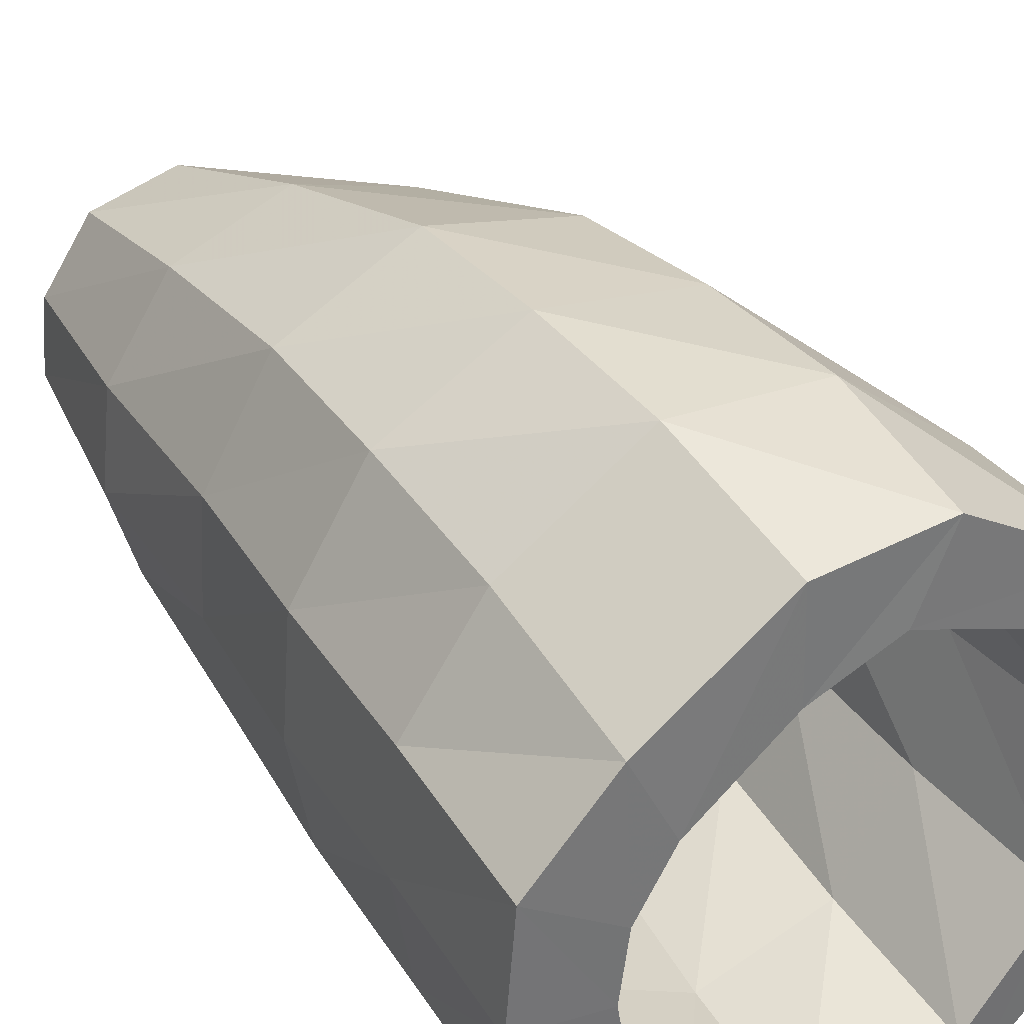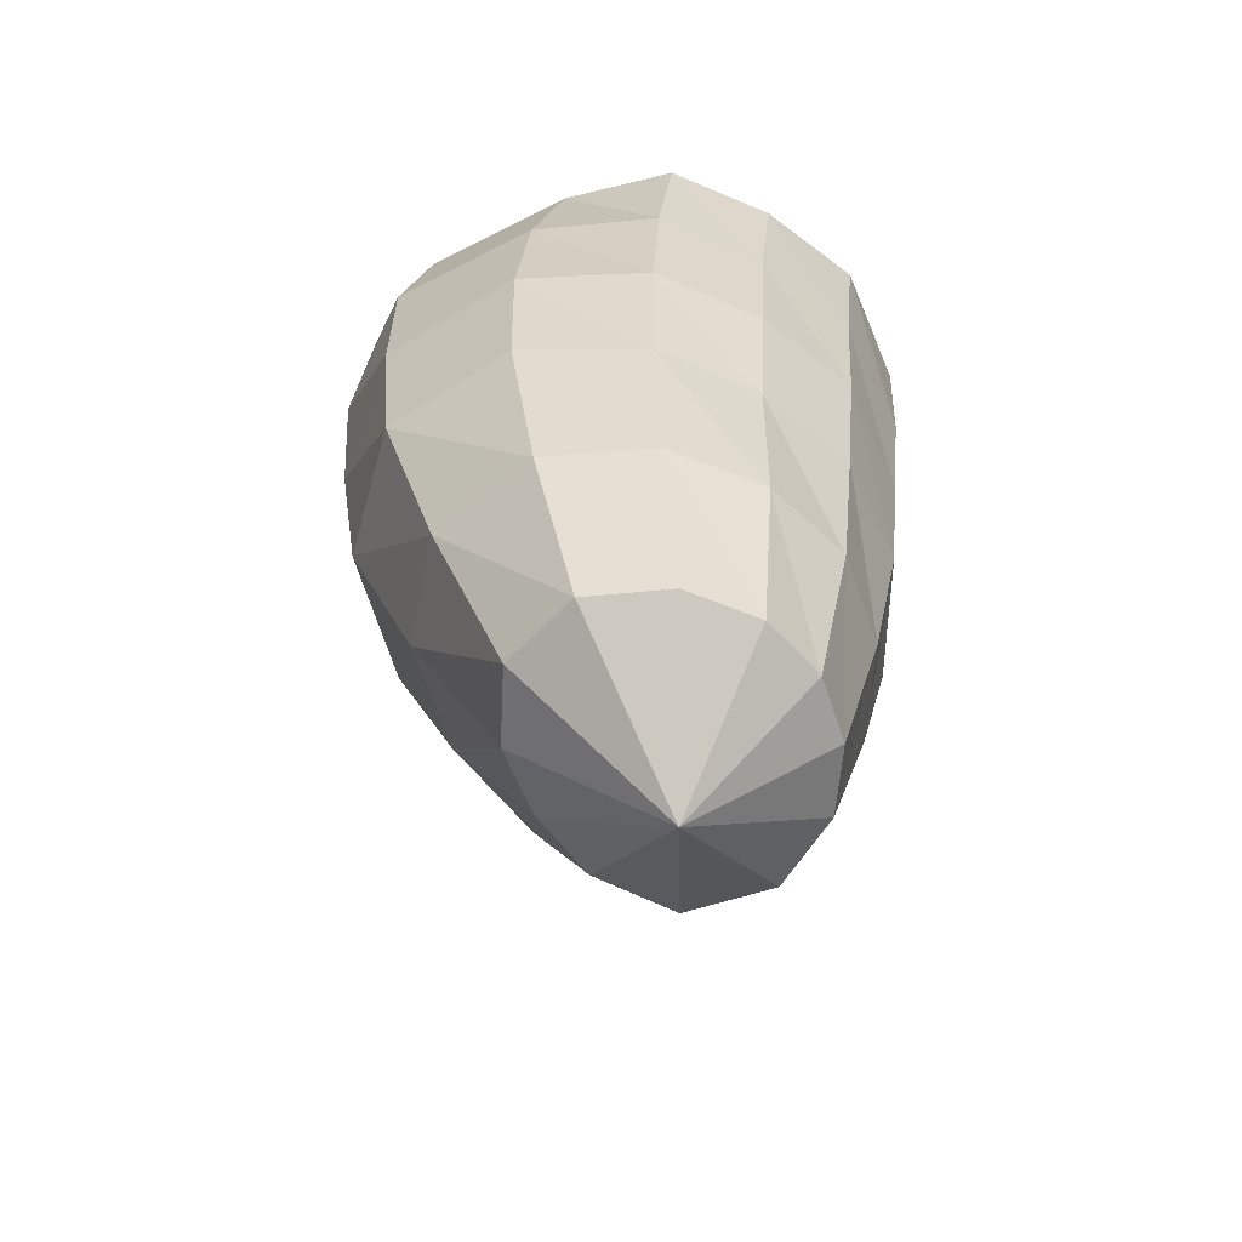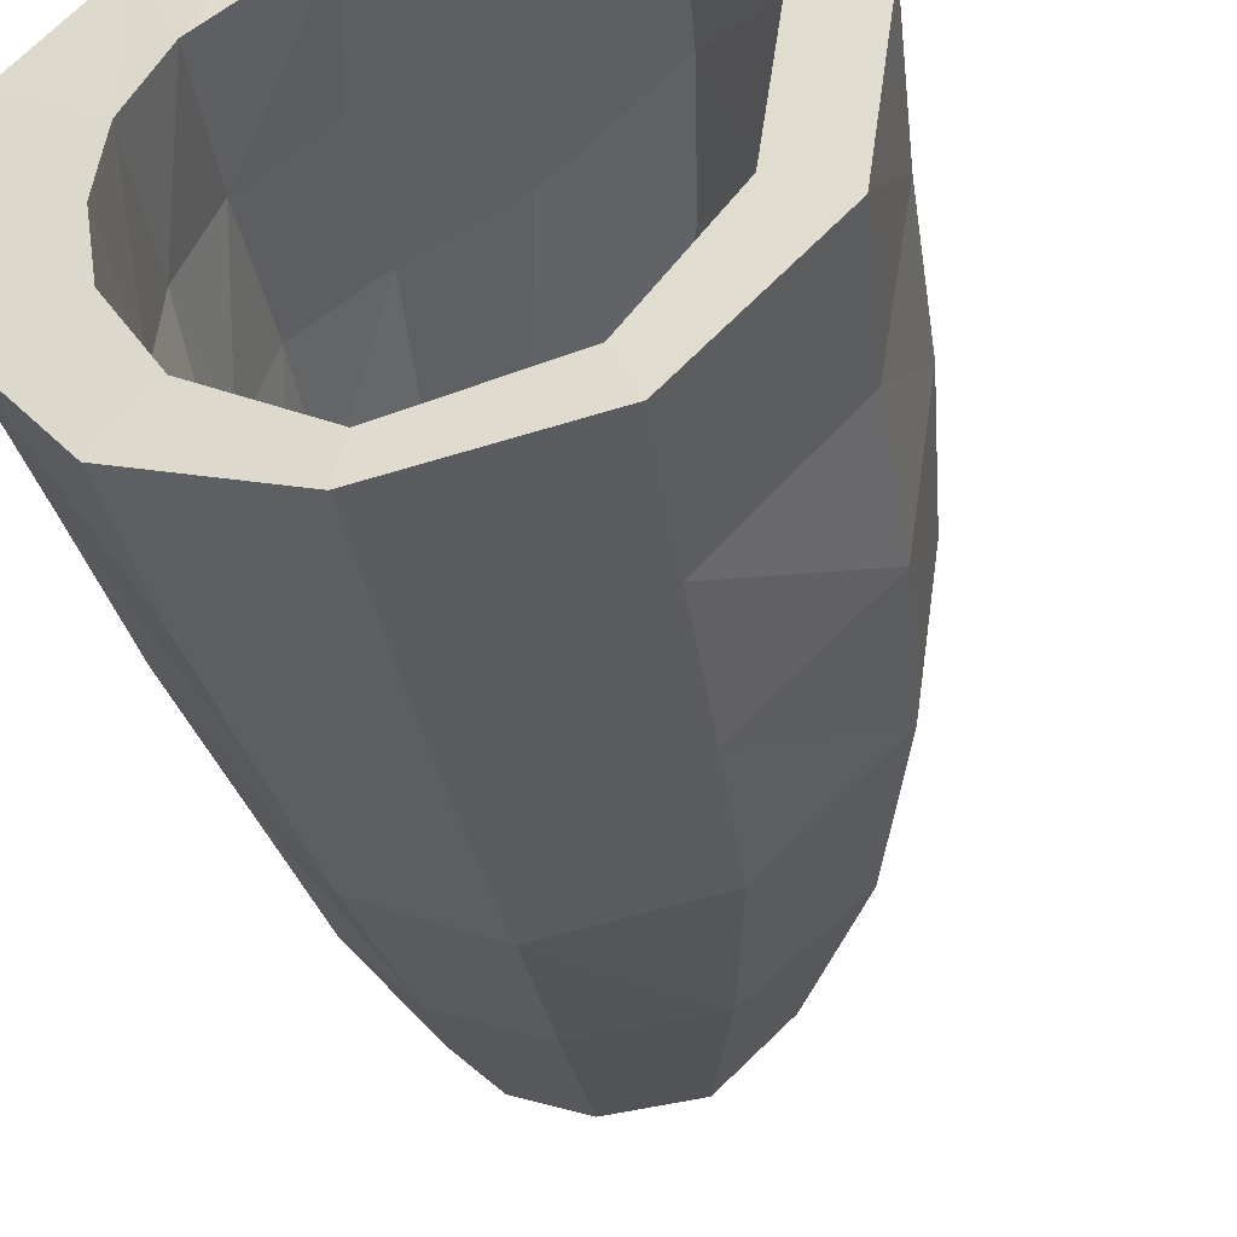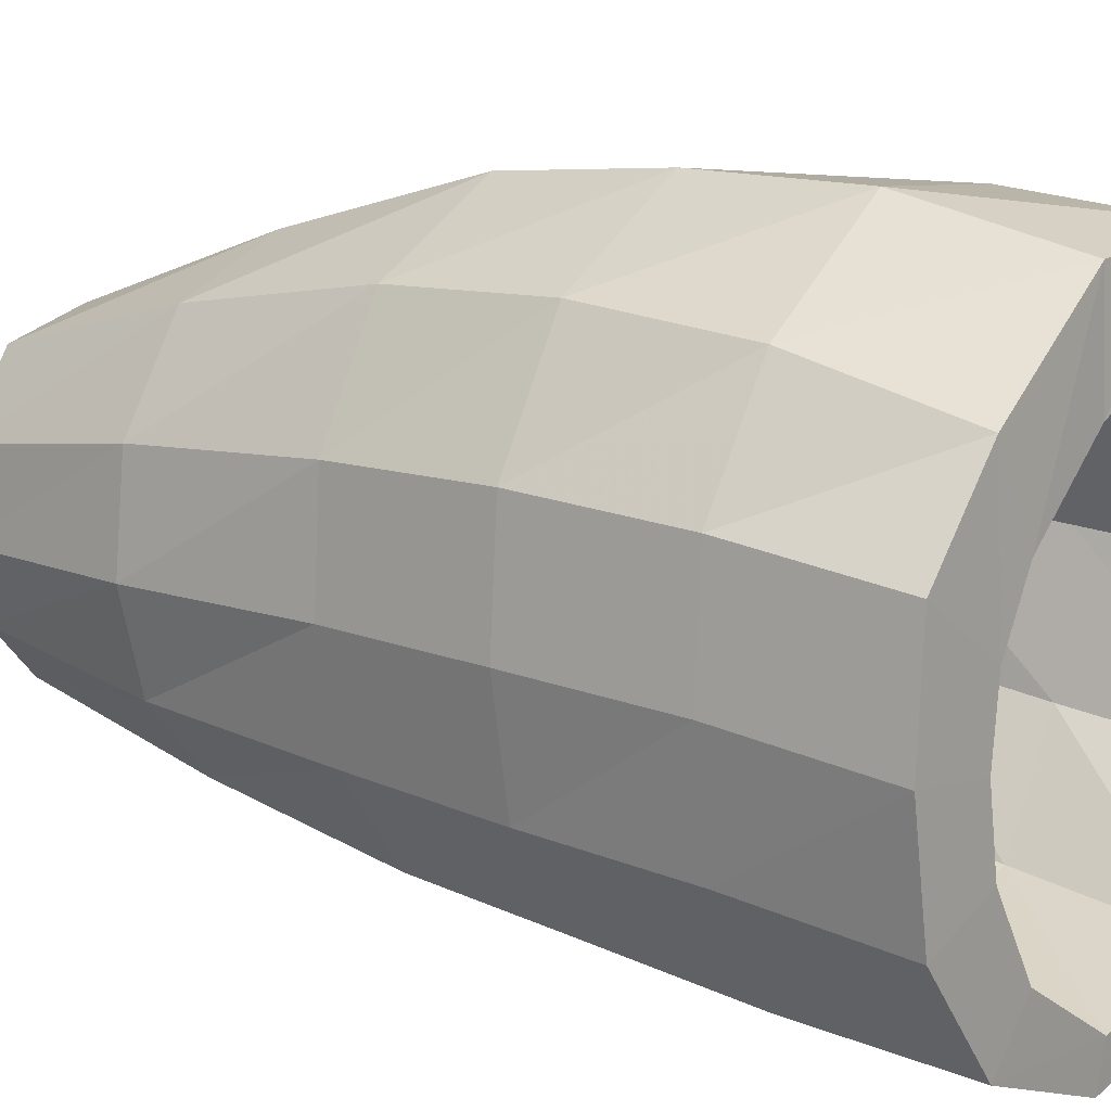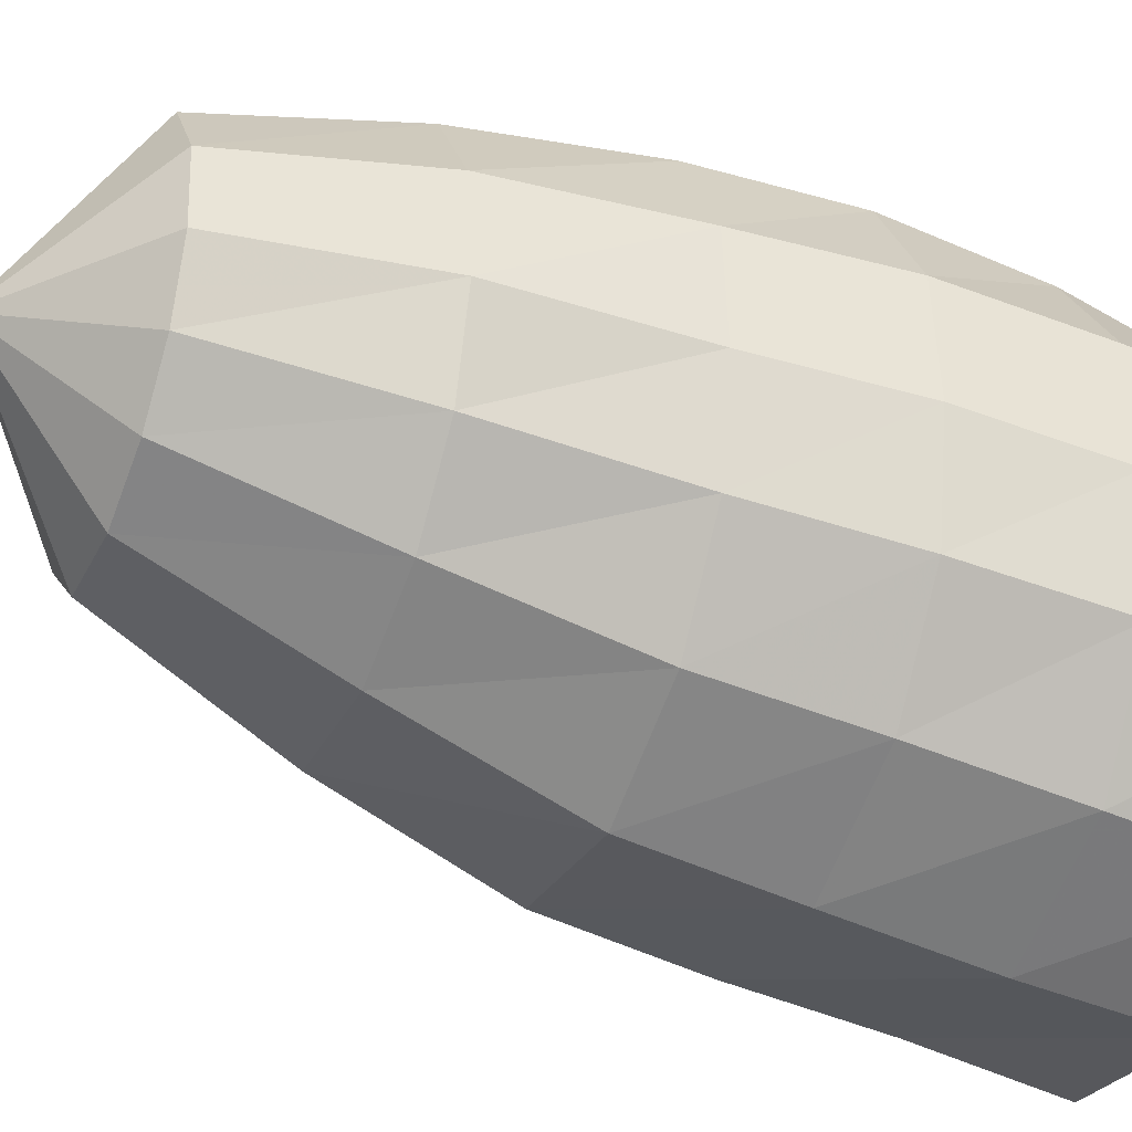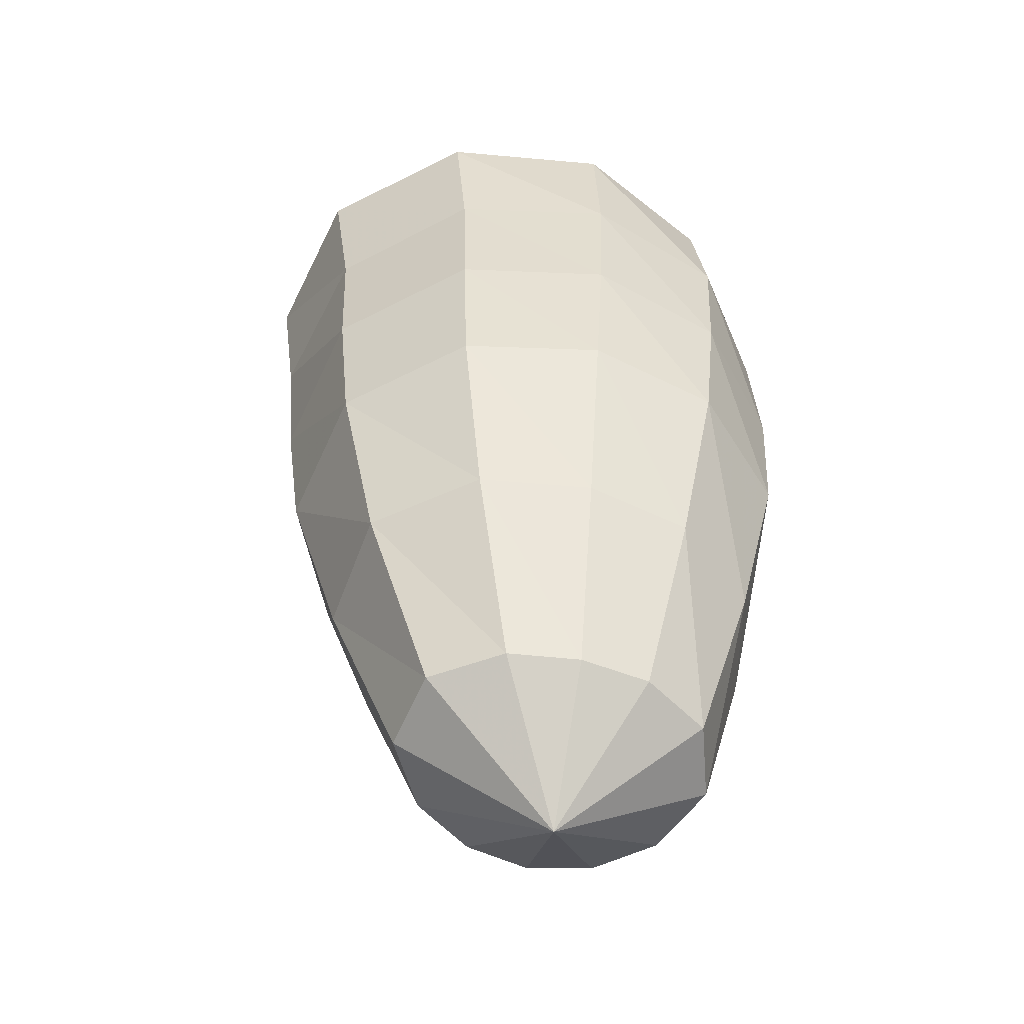
<metadata>
{"format":"obj","ext":"obj","renderer":"f3d","projection":"perspective","resolution":1024,"background":"white","views":[{"elev":36.2,"azim":150.1,"up":"+Z"},{"elev":-58.9,"azim":61.4,"up":"+Y"},{"elev":-40.8,"azim":-165.6,"up":"+Z"},{"elev":12.5,"azim":126.8,"up":"+Z"},{"elev":-34.7,"azim":67.2,"up":"+Z"},{"elev":-60.8,"azim":-70.9,"up":"+Y"}]}
</metadata>
<code>
v -0.8706 -0.7035 1.334
v -1.555 -0.6725 1.65
v -2.671 -0.6725 1.214
v -3.171 -0.6725 0.1027
v -3.008 -0.6725 -1.081
v -2.293 -0.6725 -2.006
v -1.115 -0.6725 -2.253
v -0.201 -0.6725 -1.698
v 0.2249 -0.6725 -1.006
v 0.3266 -0.6725 -0.3833
v 0.2508 -0.6725 0.2031
v -0.05522 -0.6725 0.7285
v -0.4859 -1.989 1.468
v -1.37 -1.936 1.813
v -2.453 -1.936 1.356
v -2.906 -1.936 0.262
v -2.734 -1.936 -0.8408
v -2.165 -1.936 -1.747
v -1.091 -1.936 -2.088
v -0.1714 -1.936 -1.576
v 0.3761 -1.936 -0.9888
v 0.4756 -1.936 -0.311
v 0.4209 -1.936 0.3174
v 0.136 -1.936 0.9254
v -0.374 -3.252 1.582
v -1.205 -3.2 1.939
v -2.159 -3.2 1.413
v -2.618 -3.2 0.4192
v -2.558 -3.2 -0.6138
v -2.115 -3.2 -1.515
v -1.121 -3.2 -1.907
v -0.2111 -3.2 -1.353
v 0.3233 -3.2 -0.855
v 0.4478 -3.2 -0.2218
v 0.4862 -3.2 0.4058
v 0.2509 -3.2 1.077
v -0.1857 -4.516 1.511
v -0.8707 -4.404 1.852
v -1.683 -4.404 1.355
v -2.15 -4.404 0.5407
v -2.235 -4.404 -0.3784
v -1.896 -4.404 -1.229
v -0.9777 -4.404 -1.535
v -0.1718 -4.404 -0.9215
v 0.2842 -4.404 -0.6009
v 0.4697 -4.404 -0.1243
v 0.5695 -4.404 0.4374
v 0.3698 -4.404 1.082
v 0.0246 -5.464 1.457
v -0.602 -5.352 1.82
v -1.275 -5.352 1.299
v -1.617 -5.352 0.5933
v -1.787 -5.352 -0.1401
v -1.616 -5.352 -0.9382
v -0.8024 -5.352 -1.219
v -0.09124 -5.352 -0.6354
v 0.2738 -5.352 -0.3979
v 0.4807 -5.352 -0.04269
v 0.5949 -5.352 0.4606
v 0.4669 -5.352 1.075
v 0.2409 -6.412 1.333
v -0.2405 -6.301 1.786
v -0.764 -6.301 1.257
v -0.941 -6.301 0.7002
v -1.139 -6.301 0.2276
v -1.22 -6.301 -0.4429
v -0.6501 -6.301 -0.7788
v -0.05059 -6.301 -0.3153
v 0.2306 -6.301 -0.1892
v 0.5294 -6.301 -0.003786
v 0.571 -6.301 0.4621
v 0.4882 -6.301 0.9715
v 0.2204 -6.938 0.4832
v -0.8562 -0.7276 2.218
v -1.872 -0.6944 2.334
v -3.099 -0.6886 1.566
v -3.731 -0.6879 0.1703
v -3.515 -0.6876 -1.35
v -2.479 -0.6849 -2.4
v -1.028 -0.6835 -2.606
v 0.1873 -0.6893 -2.145
v 0.9019 -0.6936 -1.262
v 1.066 -0.6959 -0.2836
v 0.9856 -0.6999 0.6986
v 0.2952 -0.7026 1.444
v -0.7375 -2.061 2.534
v -1.953 -2.045 2.446
v -3.017 -2.038 1.571
v -3.545 -2.035 0.2162
v -3.311 -2.034 -1.235
v -2.319 -2.033 -2.277
v -0.9295 -2.034 -2.527
v 0.2606 -2.037 -2.018
v 0.9303 -2.041 -1.106
v 1.086 -2.044 -0.1276
v 1.012 -2.048 0.8683
v 0.3841 -2.053 1.789
v -0.6774 -3.393 2.562
v -1.919 -3.386 2.359
v -2.901 -3.38 1.486
v -3.407 -3.377 0.1972
v -3.192 -3.376 -1.218
v -2.178 -3.375 -2.202
v -0.8374 -3.377 -2.385
v 0.2701 -3.379 -1.855
v 0.9355 -3.382 -1.009
v 1.111 -3.385 -0.04569
v 1.035 -3.388 0.9567
v 0.4422 -3.391 1.931
v -0.6446 -4.723 2.464
v -1.832 -4.719 2.19
v -2.713 -4.715 1.339
v -3.172 -4.713 0.1533
v -2.978 -4.712 -1.164
v -2.014 -4.712 -2.077
v -0.7583 -4.713 -2.225
v 0.2606 -4.716 -1.708
v 0.8727 -4.718 -0.9138
v 1.04 -4.72 -0.006732
v 0.9774 -4.722 0.9484
v 0.4316 -4.723 1.9
v -0.502 -6.301 2.016
v -1.45 -6.3 1.719
v -2.133 -6.298 1.029
v -2.549 -6.296 0.09685
v -2.445 -6.295 -1.007
v -1.591 -6.295 -1.717
v -0.5614 -6.297 -1.766
v 0.2628 -6.298 -1.386
v 0.8196 -6.299 -0.7686
v 1.041 -6.301 0.0136
v 0.9479 -6.301 0.8632
v 0.4288 -6.302 1.652
v -0.3435 -7.874 1.431
v -0.9734 -7.874 1.126
v -1.382 -7.873 0.639
v -1.657 -7.872 0.04543
v -1.648 -7.872 -0.6987
v -1.09 -7.872 -1.216
v -0.3672 -7.872 -1.246
v 0.2159 -7.873 -0.985
v 0.6227 -7.873 -0.5516
v 0.8244 -7.874 0.01436
v 0.7627 -7.874 0.6583
v 0.3619 -7.874 1.246
v -0.3904 -8.815 0.03636
f 73 61 62
f 73 62 63
f 73 63 64
f 73 64 65
f 73 65 66
f 73 66 67
f 73 67 68
f 73 68 69
f 73 69 70
f 73 70 71
f 73 71 72
f 73 72 61
f 61 49 50
f 61 50 62
f 62 50 51
f 62 51 63
f 63 51 52
f 63 52 64
f 64 52 53
f 64 53 65
f 65 53 54
f 65 54 66
f 66 54 55
f 66 55 67
f 67 55 56
f 67 56 68
f 68 56 57
f 68 57 69
f 69 57 58
f 69 58 70
f 70 58 59
f 70 59 71
f 71 59 60
f 71 60 72
f 72 60 49
f 72 49 61
f 49 37 38
f 49 38 50
f 50 38 39
f 50 39 51
f 51 39 40
f 51 40 52
f 52 40 41
f 52 41 53
f 53 41 42
f 53 42 54
f 54 42 43
f 54 43 55
f 55 43 44
f 55 44 56
f 56 44 45
f 56 45 57
f 57 45 46
f 57 46 58
f 58 46 47
f 58 47 59
f 59 47 48
f 59 48 60
f 60 48 37
f 60 37 49
f 37 25 26
f 37 26 38
f 38 26 27
f 38 27 39
f 39 27 28
f 39 28 40
f 40 28 29
f 40 29 41
f 41 29 30
f 41 30 42
f 42 30 31
f 42 31 43
f 43 31 32
f 43 32 44
f 44 32 33
f 44 33 45
f 45 33 34
f 45 34 46
f 46 34 35
f 46 35 47
f 47 35 36
f 47 36 48
f 48 36 25
f 48 25 37
f 25 13 14
f 25 14 26
f 26 14 15
f 26 15 27
f 27 15 16
f 27 16 28
f 28 16 17
f 28 17 29
f 29 17 18
f 29 18 30
f 30 18 19
f 30 19 31
f 31 19 20
f 31 20 32
f 32 20 21
f 32 21 33
f 33 21 22
f 33 22 34
f 34 22 23
f 34 23 35
f 35 23 24
f 35 24 36
f 36 24 13
f 36 13 25
f 13 1 2
f 13 2 14
f 14 2 3
f 14 3 15
f 15 3 4
f 15 4 16
f 16 4 5
f 16 5 17
f 17 5 6
f 17 6 18
f 18 6 7
f 18 7 19
f 19 7 8
f 19 8 20
f 20 8 9
f 20 9 21
f 21 9 10
f 21 10 22
f 22 10 11
f 22 11 23
f 23 11 12
f 23 12 24
f 24 12 1
f 24 1 13
f 146 134 135
f 146 135 136
f 146 136 137
f 146 137 138
f 146 138 139
f 146 139 140
f 146 140 141
f 146 141 142
f 146 142 143
f 146 143 144
f 146 144 145
f 146 145 134
f 134 122 123
f 134 123 135
f 135 123 124
f 135 124 136
f 136 124 125
f 136 125 137
f 137 125 126
f 137 126 138
f 138 126 127
f 138 127 139
f 139 127 128
f 139 128 140
f 140 128 129
f 140 129 141
f 141 129 130
f 141 130 142
f 142 130 131
f 142 131 143
f 143 131 132
f 143 132 144
f 144 132 133
f 144 133 145
f 145 133 122
f 145 122 134
f 122 110 111
f 122 111 123
f 123 111 112
f 123 112 124
f 124 112 113
f 124 113 125
f 125 113 114
f 125 114 126
f 126 114 115
f 126 115 127
f 127 115 116
f 127 116 128
f 128 116 117
f 128 117 129
f 129 117 118
f 129 118 130
f 130 118 119
f 130 119 131
f 131 119 120
f 131 120 132
f 132 120 121
f 132 121 133
f 133 121 110
f 133 110 122
f 110 98 99
f 110 99 111
f 111 99 100
f 111 100 112
f 112 100 101
f 112 101 113
f 113 101 102
f 113 102 114
f 114 102 103
f 114 103 115
f 115 103 104
f 115 104 116
f 116 104 105
f 116 105 117
f 117 105 106
f 117 106 118
f 118 106 107
f 118 107 119
f 119 107 108
f 119 108 120
f 120 108 109
f 120 109 121
f 121 109 98
f 121 98 110
f 98 86 87
f 98 87 99
f 99 87 88
f 99 88 100
f 100 88 89
f 100 89 101
f 101 89 90
f 101 90 102
f 102 90 91
f 102 91 103
f 103 91 92
f 103 92 104
f 104 92 93
f 104 93 105
f 105 93 94
f 105 94 106
f 106 94 95
f 106 95 107
f 107 95 96
f 107 96 108
f 108 96 97
f 108 97 109
f 109 97 86
f 109 86 98
f 86 74 75
f 86 75 87
f 87 75 76
f 87 76 88
f 88 76 77
f 88 77 89
f 89 77 78
f 89 78 90
f 90 78 79
f 90 79 91
f 91 79 80
f 91 80 92
f 92 80 81
f 92 81 93
f 93 81 82
f 93 82 94
f 94 82 83
f 94 83 95
f 95 83 84
f 95 84 96
f 96 84 85
f 96 85 97
f 97 85 74
f 97 74 86
f 1 75 74
f 1 2 75
f 2 76 75
f 2 3 76
f 3 77 76
f 3 4 77
f 4 78 77
f 4 5 78
f 5 79 78
f 5 6 79
f 6 80 79
f 6 7 80
f 7 81 80
f 7 8 81
f 8 82 81
f 8 9 82
f 9 83 82
f 9 10 83
f 10 84 83
f 10 11 84
f 11 85 84
f 11 12 85
f 12 74 85
f 12 1 74

</code>
